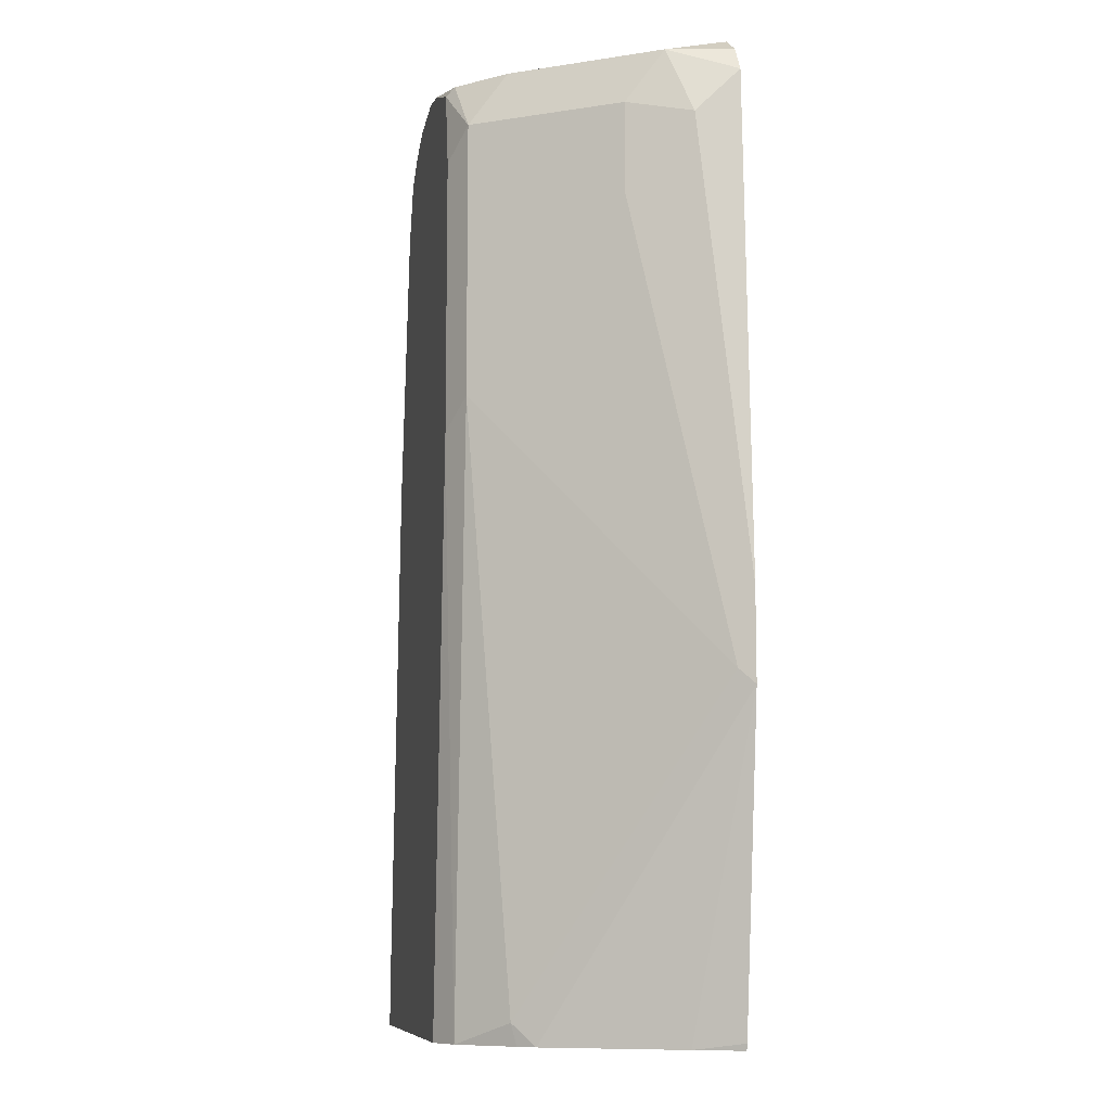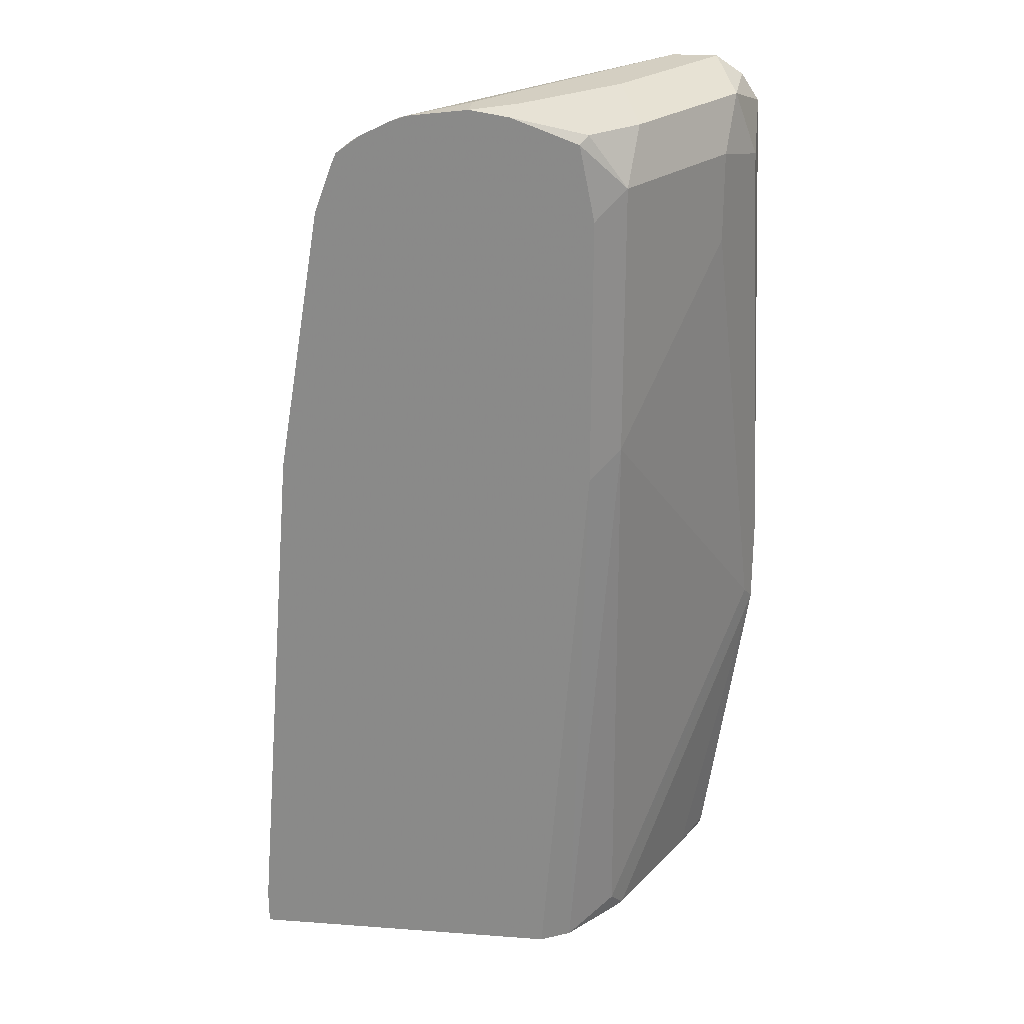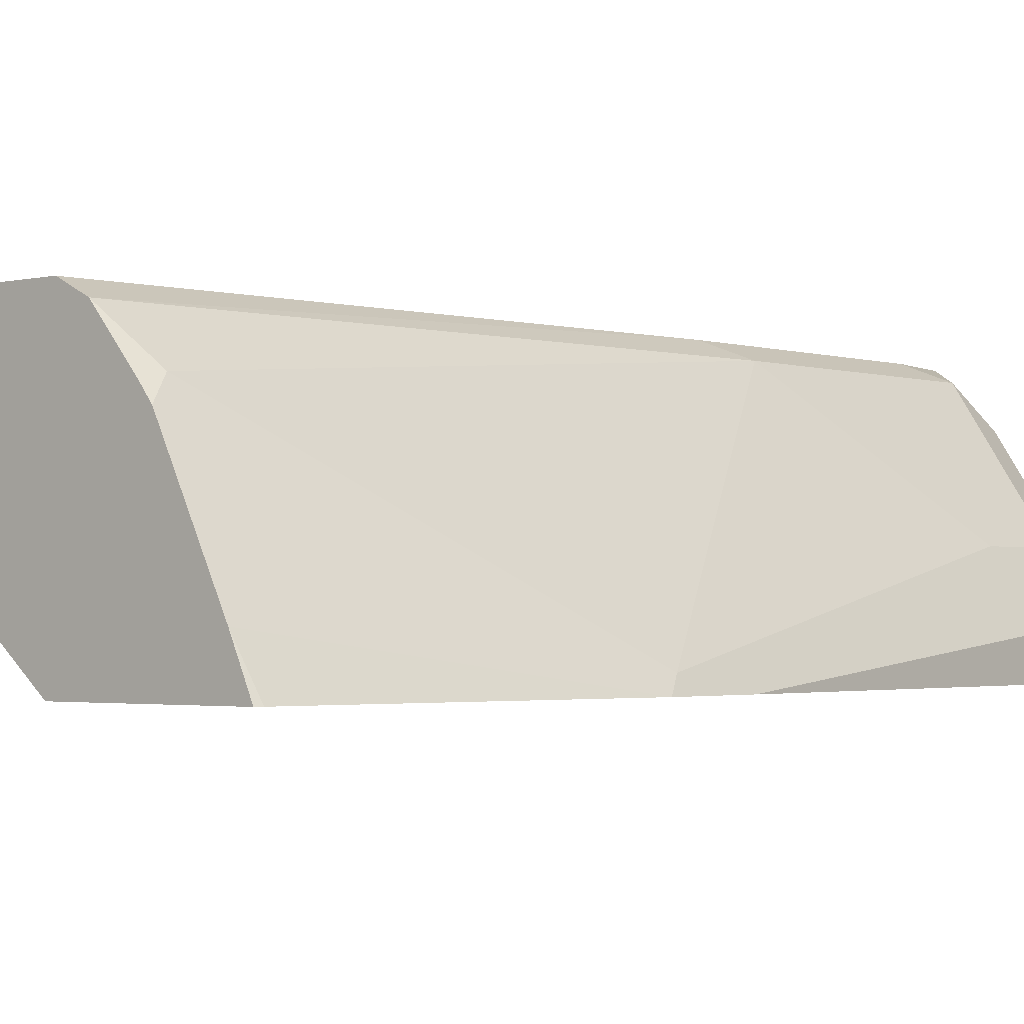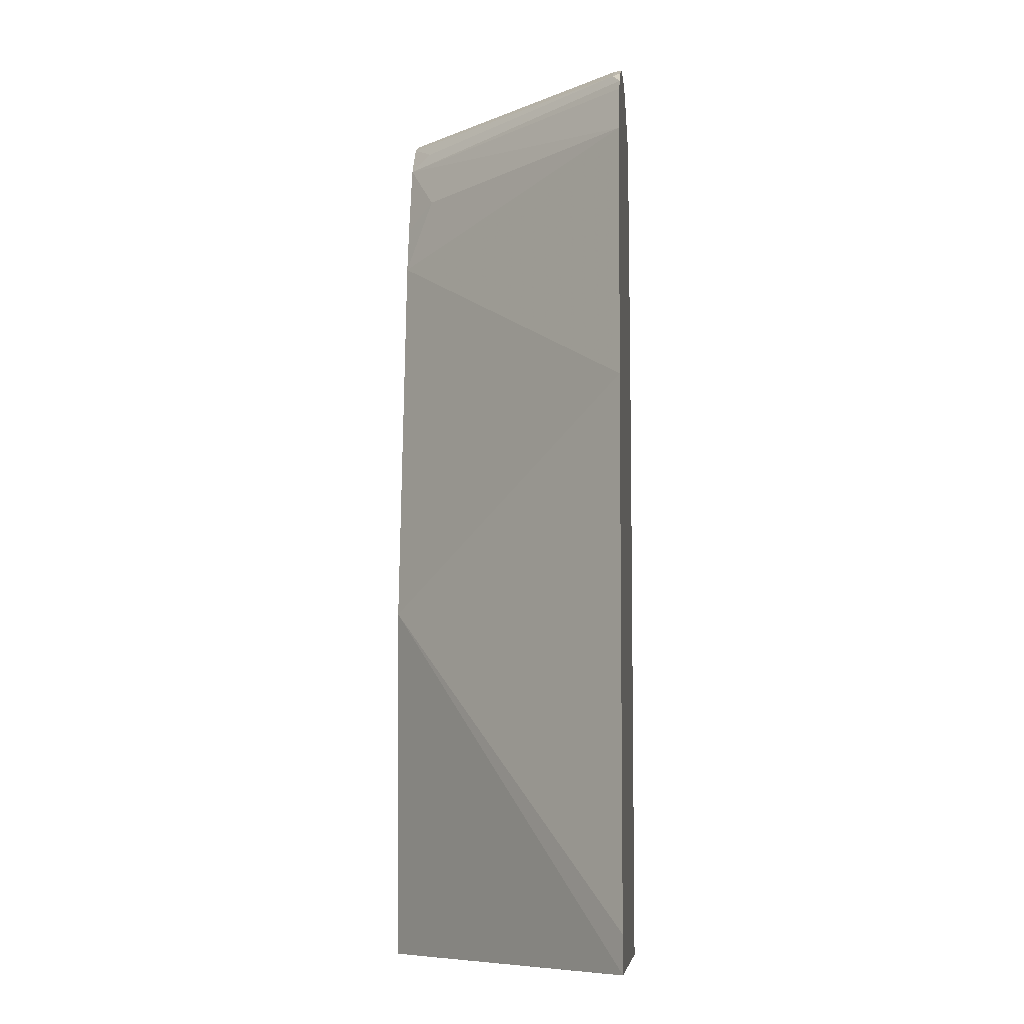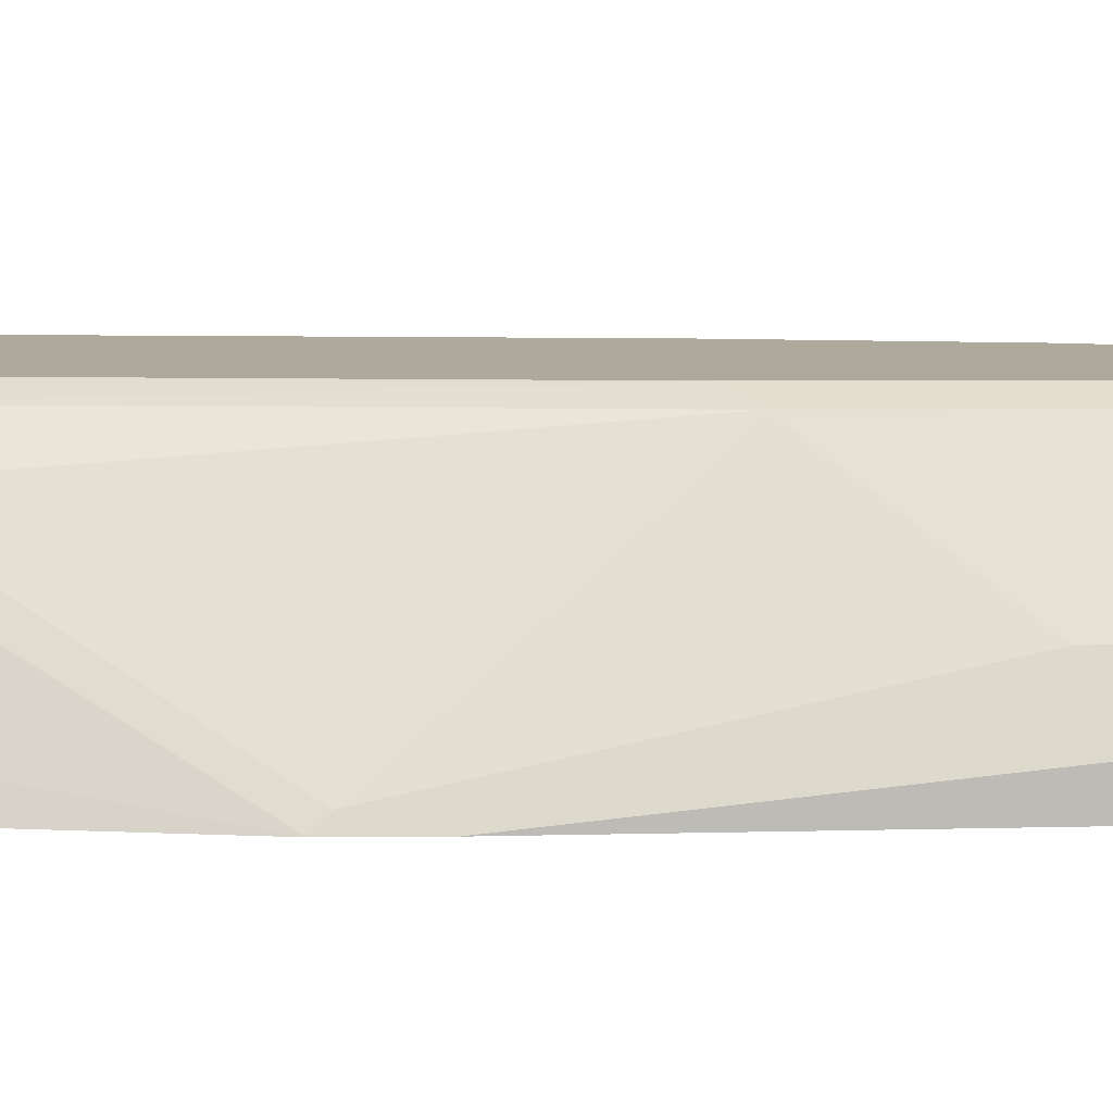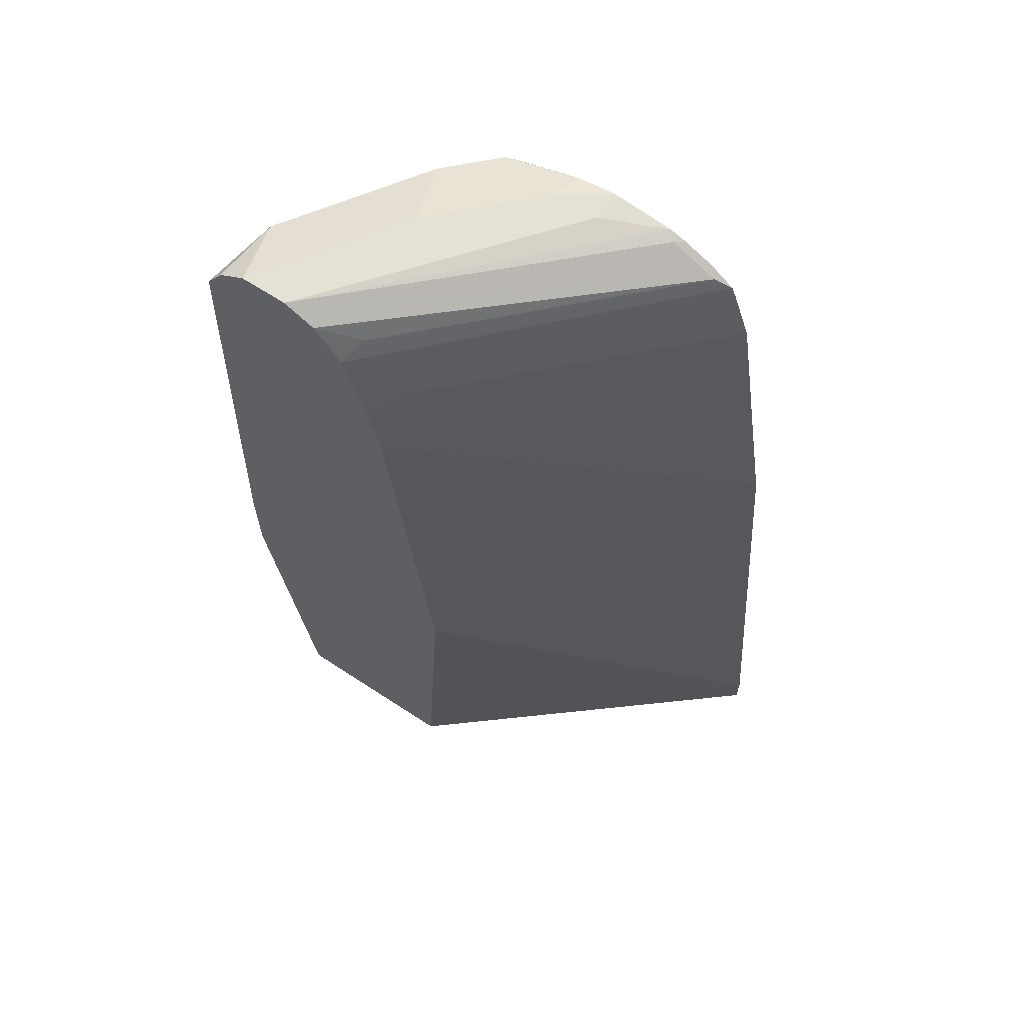
<metadata>
{"format":"obj","ext":"obj","renderer":"f3d","projection":"perspective","resolution":1024,"background":"white","views":[{"elev":-9.3,"azim":78.3,"up":"+Y"},{"elev":25.6,"azim":6.7,"up":"+Y"},{"elev":-2.1,"azim":40.8,"up":"+Z"},{"elev":-9.2,"azim":-84.6,"up":"+Y"},{"elev":8.8,"azim":88.8,"up":"+Z"},{"elev":64.9,"azim":-146.5,"up":"+Y"}]}
</metadata>
<code>
v 0.0926 -0.03974 0.4051
v 0.3299 -0.03974 0.2083
v 0.4514 -0.03974 0.2431
v 0.4673 -0.03974 0.2083
v 0.4688 -0.03471 0.2083
v 0.3472 0.5555 0.2083
v 0.3125 0.2431 0.2083
v 0.127 0.4052 0.4053
v 0.09223 -0.01135 0.4053
v 0.09223 -0.03967 0.4053
v 0.3355 -0.03974 0.4053
v 0.3586 0.6711 0.4053
v 0.3703 0.4052 0.4053
v 0.3703 0.6136 0.4053
v 0.3935 0.6365 0.3935
v 0.3935 0.4283 0.3935
v 0.3588 -0.03974 0.3935
v 0.4192 -0.03974 0.3074
v 0.4019 -0.03974 0.3422
v 0.3924 -0.03974 0.3542
v 0.3935 -0.02313 0.3588
v 0.5035 0.2084 0.2083
v 0.4977 0.22 0.2199
v 0.463 0.5671 0.2894
v 0.5035 0.2778 0.2083
v 0.4861 0.6597 0.2083
v 0.4861 0.625 0.2431
v 0.463 0.6365 0.2894
v 0.4688 0.6771 0.2604
v 0.4722 0.6805 0.2083
v 0.4514 0.6945 0.2084
v 0.3935 0.6828 0.2083
v 0.3733 0.6554 0.2083
v 0.3646 0.6684 0.2257
v 0.191 0.6684 0.3993
v 0.1791 0.6595 0.4053
v 0.197 0.6728 0.4053
v 0.1758 0.6519 0.4053
v 0.1617 0.6136 0.4053
v 0.2317 0.6887 0.4053
v 0.2198 0.6843 0.4053
v 0.2257 0.6858 0.3993
v 0.4167 0.6945 0.2084
v 0.2778 0.6945 0.382
v 0.2778 0.6945 0.4053
v 0.3819 0.6945 0.3125
v 0.3125 0.6945 0.382
v 0.3993 0.6771 0.3646
v 0.3078 0.6898 0.4053
v 0.3646 0.6771 0.3993
v 0.3357 0.6134 0.2315
v 0.3559 0.5946 0.2083
f 43 44 31
f 43 40 44
f 45 44 40
f 45 46 44
f 49 45 12
f 47 48 46
f 47 49 48
f 47 45 49
f 43 31 32
f 47 46 45
f 43 32 35
f 36 33 38
f 43 42 40
f 41 40 42
f 41 42 35
f 41 35 37
f 41 37 40
f 37 39 40
f 38 39 37
f 38 33 39
f 50 49 12
f 36 38 37
f 43 35 42
f 50 48 49
f 52 51 33
f 50 12 15
f 36 37 35
f 26 5 6
f 51 39 33
f 52 33 6
f 52 6 51
f 51 6 39
f 8 39 6
f 8 10 39
f 39 10 12
f 40 39 12
f 50 15 48
f 45 40 12
f 21 23 16
f 24 16 23
f 25 28 24
f 24 28 16
f 15 16 28
f 31 44 46
f 31 46 48
f 29 31 48
f 29 48 28
f 48 15 28
f 21 16 17
f 36 35 33
f 11 10 1
f 34 35 32
f 11 1 17
f 13 11 17
f 13 17 16
f 13 16 15
f 14 13 15
f 14 15 12
f 14 12 13
f 13 12 11
f 11 12 10
f 34 33 35
f 2 1 10
f 7 2 10
f 9 7 10
f 9 10 8
f 9 8 7
f 7 8 6
f 2 6 5
f 4 2 5
f 4 5 3
f 4 3 2
f 2 3 1
f 1 3 17
f 18 17 3
f 7 6 2
f 20 17 19
f 19 17 18
f 34 32 33
f 33 32 6
f 32 26 6
f 30 32 31
f 30 31 29
f 30 29 26
f 27 26 29
f 27 29 28
f 27 28 25
f 27 25 26
f 30 26 32
f 19 18 3
f 25 5 26
f 20 19 21
f 22 23 21
f 22 24 23
f 22 21 19
f 22 25 24
f 22 5 25
f 22 3 5
f 22 19 3
f 20 21 17

</code>
